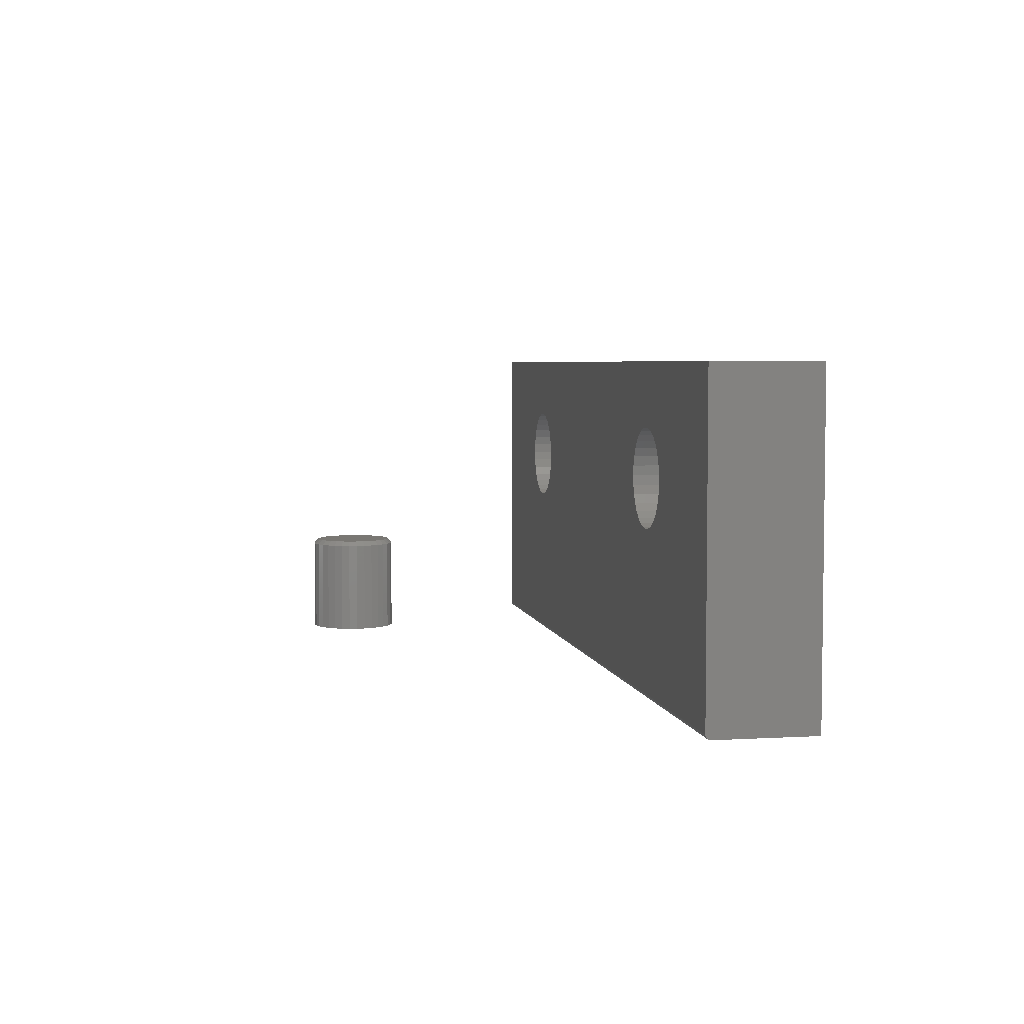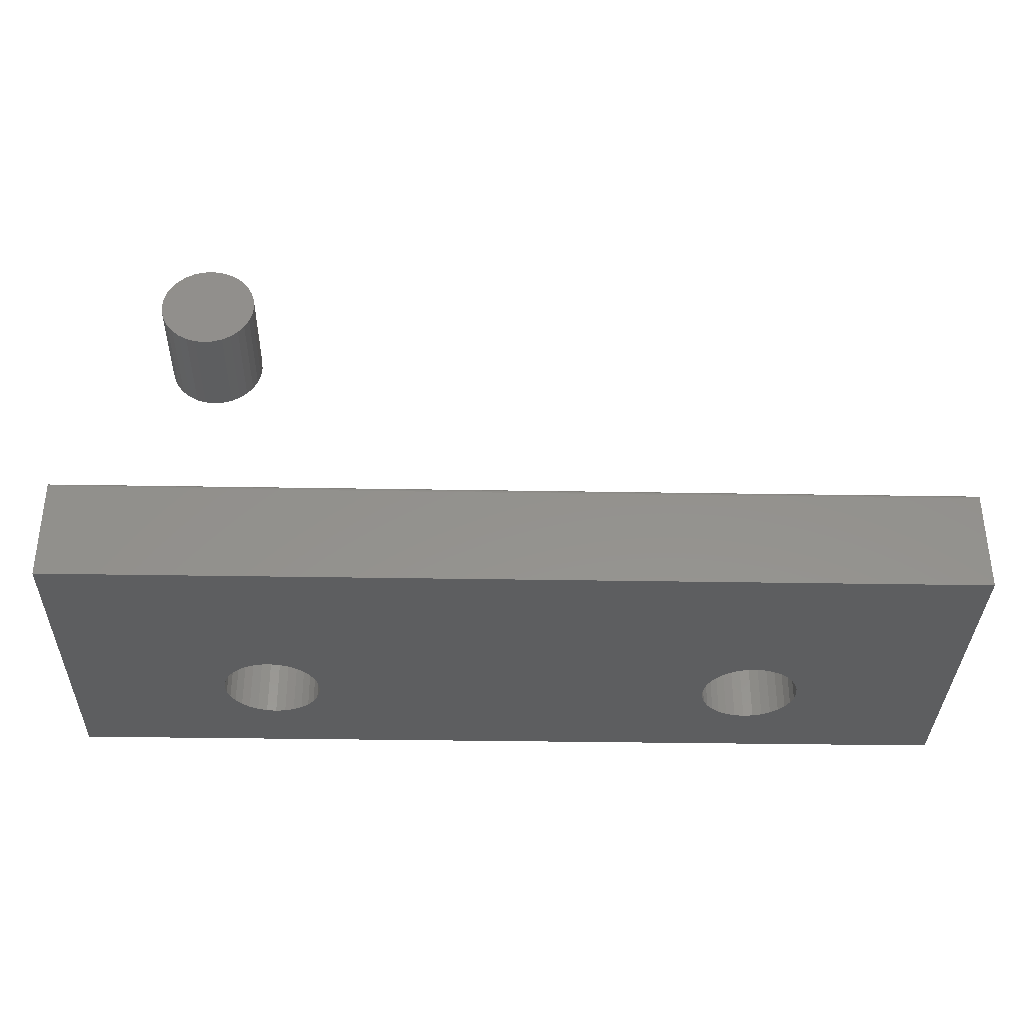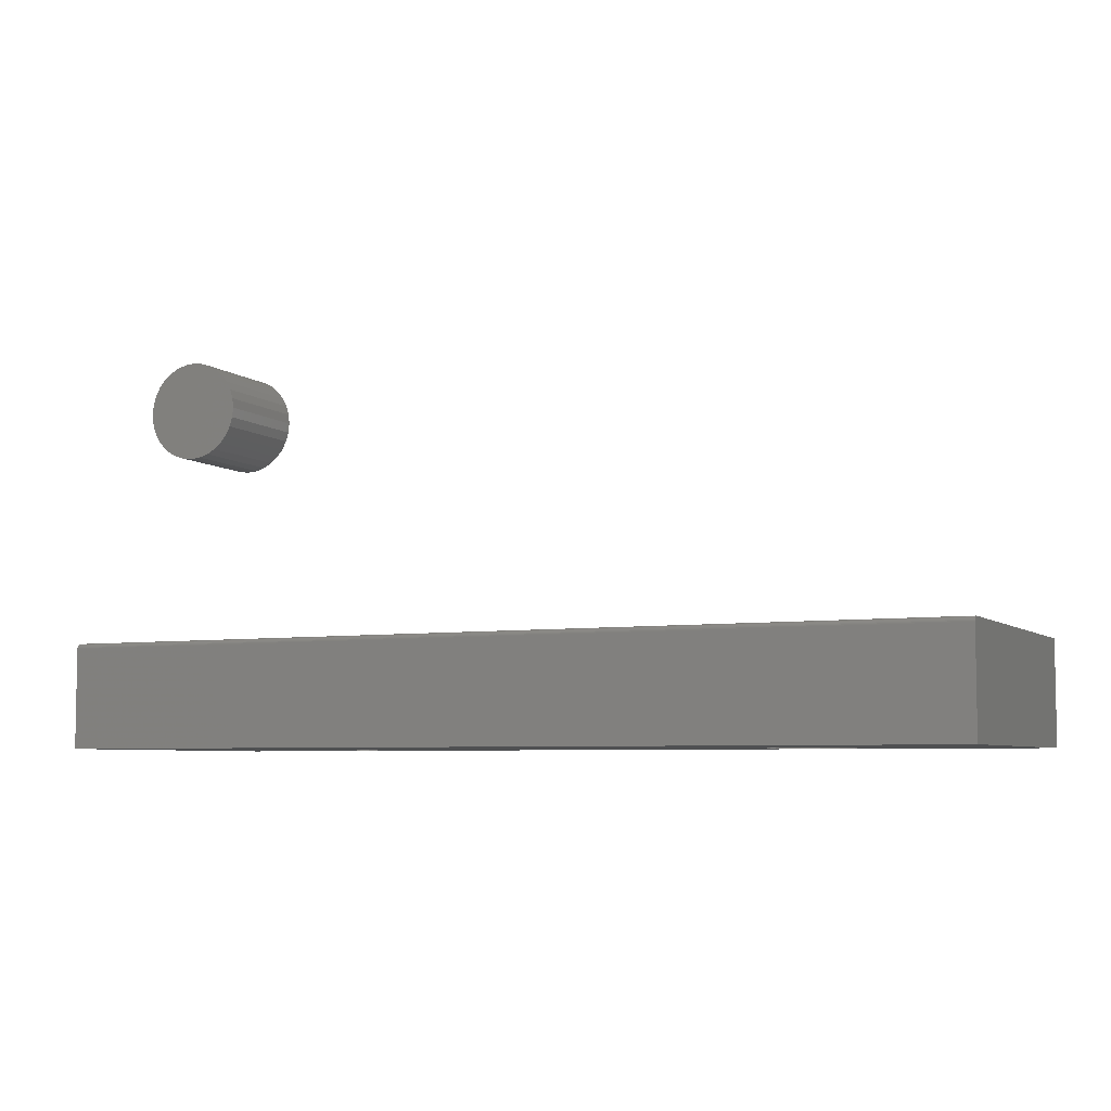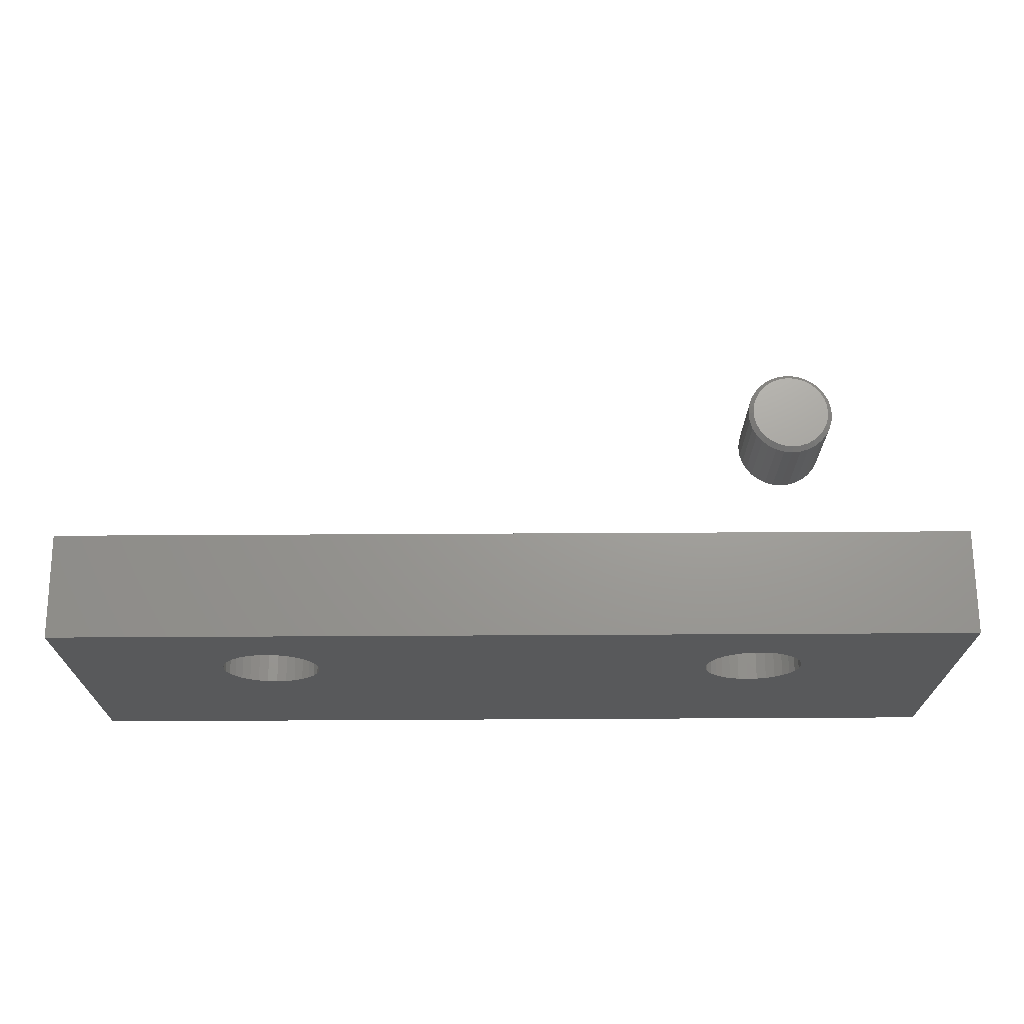
<metadata>
{"format":"stl","ext":"stl","renderer":"f3d","projection":"perspective","resolution":1024,"background":"white","views":[{"elev":4.6,"azim":-100.6,"up":"+Z"},{"elev":-34.6,"azim":178.7,"up":"+Y"},{"elev":-6.0,"azim":-155.1,"up":"+Y"},{"elev":69.2,"azim":-0.3,"up":"+Z"}]}
</metadata>
<code>
# stl→obj: 248 verts, 496 faces
v -0.325 -0.4922 0.4031
v -0.3104 -0.3312 0.4017
v -0.3104 -0.4922 0.4017
v -0.2963 -0.3312 0.3974
v -0.2963 -0.4922 0.3974
v -0.2833 -0.3312 0.3905
v -0.2833 -0.4922 0.3905
v -0.272 -0.3312 0.3812
v -0.272 -0.4922 0.3812
v -0.2626 -0.3312 0.3698
v -0.2626 -0.4922 0.3698
v -0.2557 -0.3312 0.3568
v -0.2557 -0.4922 0.3568
v -0.2514 -0.3312 0.3428
v -0.2514 -0.4922 0.3428
v -0.25 -0.3312 0.3281
v -0.25 -0.4922 0.3281
v -0.325 -0.3312 0.4031
v -0.3396 -0.4922 0.4017
v -0.3396 -0.3312 0.4017
v -0.3537 -0.4922 0.3974
v -0.3537 -0.3312 0.3974
v -0.3667 -0.4922 0.3905
v -0.3667 -0.3312 0.3905
v -0.378 -0.4922 0.3812
v -0.378 -0.3312 0.3812
v -0.3874 -0.4922 0.3698
v -0.3874 -0.3312 0.3698
v -0.3943 -0.4922 0.3568
v -0.3943 -0.3312 0.3568
v -0.3986 -0.4922 0.3428
v -0.3986 -0.3312 0.3428
v -0.4 -0.4922 0.3281
v -0.4 -0.3312 0.3281
v -0.325 -0.4922 0.2531
v -0.3396 -0.3312 0.2546
v -0.3396 -0.4922 0.2546
v -0.3537 -0.3312 0.2588
v -0.3537 -0.4922 0.2588
v -0.3667 -0.3312 0.2658
v -0.3667 -0.4922 0.2658
v -0.378 -0.3312 0.2751
v -0.378 -0.4922 0.2751
v -0.3874 -0.3312 0.2865
v -0.3874 -0.4922 0.2865
v -0.3943 -0.3312 0.2994
v -0.3943 -0.4922 0.2994
v -0.3986 -0.3312 0.3135
v -0.3986 -0.4922 0.3135
v -0.325 -0.3312 0.2531
v -0.3104 -0.4922 0.2546
v -0.3104 -0.3312 0.2546
v -0.2963 -0.4922 0.2588
v -0.2963 -0.3312 0.2588
v -0.2833 -0.4922 0.2658
v -0.2833 -0.3312 0.2658
v -0.272 -0.4922 0.2751
v -0.272 -0.3312 0.2751
v -0.2626 -0.4922 0.2865
v -0.2626 -0.3312 0.2865
v -0.2557 -0.4922 0.2994
v -0.2557 -0.3312 0.2994
v -0.2514 -0.4922 0.3135
v -0.2514 -0.3312 0.3135
v 0.3578 -0.4922 0.3281
v 0.75 -0.4922 0.5
v -0.6406 -0.4922 0.5
v 0.4182 -0.4922 0.4017
v 0.4328 -0.4922 0.4031
v 0.4474 -0.4922 0.4017
v 0.4615 -0.4922 0.3974
v 0.4745 -0.4922 0.3905
v 0.4858 -0.4922 0.3812
v 0.4952 -0.4922 0.3698
v 0.5021 -0.4922 0.3568
v 0.5064 -0.4922 0.3428
v 0.5078 -0.4922 0.3281
v 0.75 -0.4922 0
v -0.6406 -0.4922 0
v 0.3911 -0.4922 0.2658
v 0.3798 -0.4922 0.2751
v 0.3705 -0.4922 0.2865
v 0.3635 -0.4922 0.2994
v 0.3593 -0.4922 0.3135
v 0.5064 -0.4922 0.3135
v 0.5021 -0.4922 0.2994
v 0.4952 -0.4922 0.2865
v 0.4858 -0.4922 0.2751
v 0.4745 -0.4922 0.2658
v 0.4615 -0.4922 0.2588
v 0.4474 -0.4922 0.2546
v 0.4328 -0.4922 0.2531
v 0.4182 -0.4922 0.2546
v 0.4041 -0.4922 0.2588
v 0.3593 -0.4922 0.3428
v 0.3635 -0.4922 0.3568
v 0.3705 -0.4922 0.3698
v 0.3798 -0.4922 0.3812
v 0.3911 -0.4922 0.3905
v 0.4041 -0.4922 0.3974
v 0.3705 -0.3312 0.3698
v 0.3635 -0.3312 0.3568
v 0.3593 -0.3312 0.3428
v 0.3578 -0.3312 0.3281
v 0.3593 -0.3312 0.3135
v 0.3635 -0.3312 0.2994
v 0.3705 -0.3312 0.2865
v -0.6406 -0.3312 0.5
v 0.75 -0.3312 0.5
v 0.4328 -0.3312 0.4031
v 0.4182 -0.3312 0.4017
v 0.4041 -0.3312 0.3974
v 0.3911 -0.3312 0.3905
v 0.3798 -0.3312 0.3812
v -0.6406 -0.3312 0.007812
v 0.75 -0.3312 0.007812
v 0.4328 -0.3312 0.2531
v 0.4474 -0.3312 0.2546
v 0.4615 -0.3312 0.2588
v 0.4745 -0.3312 0.2658
v 0.4858 -0.3312 0.2751
v 0.4952 -0.3312 0.2865
v 0.5021 -0.3312 0.2994
v 0.5064 -0.3312 0.3135
v 0.5078 -0.3312 0.3281
v 0.3798 -0.3312 0.2751
v 0.3911 -0.3312 0.2658
v 0.4041 -0.3312 0.2588
v 0.4182 -0.3312 0.2546
v 0.5064 -0.3312 0.3428
v 0.5021 -0.3312 0.3568
v 0.4952 -0.3312 0.3698
v 0.4858 -0.3312 0.3812
v 0.4745 -0.3312 0.3905
v 0.4615 -0.3312 0.3974
v 0.4474 -0.3312 0.4017
v -0.6406 -0.339 0
v 0.75 -0.339 0
v -0.6406 -0.3313 0.006288
v -0.6406 -0.3325 0.003472
v -0.6406 -0.3318 0.004823
v -0.6406 -0.3335 0.002288
v -0.6406 -0.3346 0.001317
v -0.6406 -0.336 0.0005947
v -0.6406 -0.3375 0.0001501
v 0.75 -0.3325 0.003472
v 0.75 -0.3313 0.006288
v 0.75 -0.3318 0.004823
v 0.75 -0.3346 0.001317
v 0.75 -0.3375 0.0001501
v 0.75 -0.336 0.0005947
v 0.75 -0.3335 0.002288
v 0.5323 0.08049 0.1641
v 0.5578 0.08049 0.1641
v 0.5451 0.08174 0.1641
v 0.52 0.07677 0.1641
v 0.5701 0.07677 0.1641
v 0.5087 0.07073 0.1641
v 0.5814 0.07073 0.1641
v 0.4988 0.06259 0.1641
v 0.5913 0.06259 0.1641
v 0.4907 0.05269 0.1641
v 0.5994 0.05269 0.1641
v 0.5994 -0.01996 0.1641
v 0.4988 -0.02986 0.1641
v 0.5913 -0.02986 0.1641
v 0.5087 -0.03799 0.1641
v 0.5814 -0.03799 0.1641
v 0.52 -0.04404 0.1641
v 0.5701 -0.04404 0.1641
v 0.5323 -0.04776 0.1641
v 0.5578 -0.04776 0.1641
v 0.5451 -0.04901 0.1641
v 0.6055 0.04138 0.1641
v 0.4847 0.04138 0.1641
v 0.6092 0.02912 0.1641
v 0.4809 0.02912 0.1641
v 0.6104 0.01637 0.1641
v 0.4797 0.01637 0.1641
v 0.6092 0.00361 0.1641
v 0.4809 0.00361 0.1641
v 0.6055 -0.008654 0.1641
v 0.4847 -0.008654 0.1641
v 0.4907 -0.01996 0.1641
v 0.6183 0.01637 0
v 0.6183 0.01637 0.1562
v 0.6169 0.002086 0
v 0.6169 0.002086 0.1562
v 0.6127 -0.01164 0
v 0.6127 -0.01164 0.1562
v 0.6059 -0.0243 0
v 0.6059 -0.0243 0.1562
v 0.5968 -0.03539 0
v 0.5968 -0.03539 0.1562
v 0.5857 -0.04449 0
v 0.5857 -0.04449 0.1562
v 0.5731 -0.05125 0
v 0.5731 -0.05125 0.1562
v 0.5593 -0.05542 0
v 0.5593 -0.05542 0.1562
v 0.5451 -0.05683 0
v 0.5451 -0.05683 0.1562
v 0.5308 -0.05542 0
v 0.5308 -0.05542 0.1562
v 0.5171 -0.05125 0
v 0.5171 -0.05125 0.1562
v 0.5044 -0.04449 0
v 0.5044 -0.04449 0.1562
v 0.4933 -0.03539 0
v 0.4933 -0.03539 0.1562
v 0.4842 -0.0243 0
v 0.4842 -0.0243 0.1562
v 0.4774 -0.01164 0
v 0.4774 -0.01164 0.1562
v 0.4733 0.002086 0
v 0.4733 0.002086 0.1562
v 0.4719 0.01637 0
v 0.4719 0.01637 0.1562
v 0.4733 0.03064 0
v 0.4733 0.03064 0.1562
v 0.4774 0.04437 0
v 0.4774 0.04437 0.1562
v 0.4842 0.05703 0
v 0.4842 0.05703 0.1562
v 0.4933 0.06812 0
v 0.4933 0.06812 0.1562
v 0.5044 0.07722 0
v 0.5044 0.07722 0.1562
v 0.5171 0.08398 0
v 0.5171 0.08398 0.1562
v 0.5308 0.08815 0
v 0.5308 0.08815 0.1562
v 0.5451 0.08956 0
v 0.5451 0.08956 0.1562
v 0.5593 0.08815 0
v 0.5593 0.08815 0.1562
v 0.5731 0.08398 0
v 0.5731 0.08398 0.1562
v 0.5857 0.07722 0
v 0.5857 0.07722 0.1562
v 0.5968 0.06812 0
v 0.5968 0.06812 0.1562
v 0.6059 0.05703 0
v 0.6059 0.05703 0.1562
v 0.6127 0.04437 0
v 0.6127 0.04437 0.1562
v 0.6169 0.03064 0
v 0.6169 0.03064 0.1562
f 1 2 3
f 3 2 4
f 3 4 5
f 5 4 6
f 5 6 7
f 7 6 8
f 7 8 9
f 9 8 10
f 9 10 11
f 11 10 12
f 11 12 13
f 13 12 14
f 13 14 15
f 15 14 16
f 15 16 17
f 2 1 18
f 18 1 19
f 18 19 20
f 20 19 21
f 20 21 22
f 22 21 23
f 22 23 24
f 24 23 25
f 24 25 26
f 26 25 27
f 26 27 28
f 28 27 29
f 28 29 30
f 30 29 31
f 30 31 32
f 32 31 33
f 32 33 34
f 35 36 37
f 37 36 38
f 37 38 39
f 39 38 40
f 39 40 41
f 41 40 42
f 41 42 43
f 43 42 44
f 43 44 45
f 45 44 46
f 45 46 47
f 47 46 48
f 47 48 49
f 49 48 34
f 49 34 33
f 36 35 50
f 50 35 51
f 50 51 52
f 52 51 53
f 52 53 54
f 54 53 55
f 54 55 56
f 56 55 57
f 56 57 58
f 58 57 59
f 58 59 60
f 60 59 61
f 60 61 62
f 62 61 63
f 62 63 64
f 64 63 17
f 64 17 16
f 17 65 15
f 17 63 65
f 65 13 15
f 65 11 13
f 65 61 59
f 65 63 61
f 66 67 1
f 66 1 3
f 66 3 5
f 66 5 7
f 66 7 9
f 66 9 68
f 66 68 69
f 66 69 70
f 66 70 71
f 66 71 72
f 66 72 73
f 66 73 74
f 66 74 75
f 66 75 76
f 66 76 77
f 66 77 78
f 79 35 37
f 79 37 39
f 79 39 41
f 79 41 43
f 79 43 45
f 79 45 47
f 79 47 49
f 79 49 33
f 79 33 67
f 57 80 81
f 57 81 82
f 57 82 83
f 57 83 84
f 57 84 65
f 57 65 59
f 78 77 85
f 78 85 86
f 78 86 87
f 78 87 88
f 78 88 89
f 78 89 90
f 78 90 91
f 78 91 92
f 78 92 93
f 78 93 94
f 78 94 80
f 78 80 57
f 78 57 55
f 78 55 53
f 78 53 51
f 78 51 35
f 78 35 79
f 67 33 31
f 67 31 29
f 67 29 27
f 67 27 25
f 67 25 23
f 67 23 21
f 67 21 19
f 67 19 1
f 9 11 65
f 9 65 95
f 9 95 96
f 9 96 97
f 9 97 98
f 9 98 99
f 9 99 100
f 9 100 68
f 16 101 102
f 16 102 103
f 16 103 104
f 16 104 105
f 16 105 106
f 16 106 107
f 108 109 110
f 108 110 111
f 108 111 112
f 108 112 113
f 108 113 114
f 108 114 2
f 108 2 18
f 108 18 20
f 108 20 22
f 108 22 24
f 108 24 26
f 108 26 28
f 108 28 30
f 108 30 32
f 108 32 34
f 108 34 115
f 116 117 118
f 116 118 119
f 116 119 120
f 116 120 121
f 116 121 122
f 116 122 123
f 116 123 124
f 116 124 125
f 116 125 109
f 126 56 58
f 126 58 60
f 126 60 62
f 126 62 64
f 126 64 16
f 126 16 107
f 115 34 48
f 115 48 46
f 115 46 44
f 115 44 42
f 115 42 40
f 115 40 38
f 115 38 36
f 115 36 50
f 115 50 52
f 115 52 54
f 115 54 56
f 115 56 126
f 115 126 127
f 115 127 128
f 115 128 129
f 115 129 117
f 115 117 116
f 109 125 130
f 109 130 131
f 109 131 132
f 109 132 133
f 109 133 134
f 109 134 135
f 109 135 136
f 109 136 110
f 114 101 16
f 114 16 14
f 114 14 12
f 114 12 10
f 114 10 8
f 114 8 6
f 114 6 4
f 114 4 2
f 69 136 70
f 70 136 135
f 70 135 71
f 71 135 134
f 71 134 72
f 72 134 133
f 72 133 73
f 73 133 132
f 73 132 74
f 74 132 131
f 74 131 75
f 75 131 130
f 75 130 76
f 76 130 125
f 76 125 77
f 136 69 110
f 110 69 68
f 110 68 111
f 111 68 100
f 111 100 112
f 112 100 99
f 112 99 113
f 113 99 98
f 113 98 114
f 114 98 97
f 114 97 101
f 101 97 96
f 101 96 102
f 102 96 95
f 102 95 103
f 103 95 65
f 103 65 104
f 92 129 93
f 93 129 128
f 93 128 94
f 94 128 127
f 94 127 80
f 80 127 126
f 80 126 81
f 81 126 107
f 81 107 82
f 82 107 106
f 82 106 83
f 83 106 105
f 83 105 84
f 84 105 104
f 84 104 65
f 129 92 117
f 117 92 91
f 117 91 118
f 118 91 90
f 118 90 119
f 119 90 89
f 119 89 120
f 120 89 88
f 120 88 121
f 121 88 87
f 121 87 122
f 122 87 86
f 122 86 123
f 123 86 85
f 123 85 124
f 124 85 77
f 124 77 125
f 79 137 78
f 78 137 138
f 115 139 140
f 140 139 141
f 67 108 115
f 67 115 140
f 67 140 142
f 67 142 143
f 67 143 144
f 67 144 145
f 67 145 137
f 67 137 79
f 116 146 147
f 146 148 147
f 149 78 138
f 149 138 150
f 149 150 151
f 66 78 149
f 66 149 152
f 66 152 146
f 66 146 116
f 66 116 109
f 138 137 150
f 150 137 145
f 150 145 151
f 151 145 144
f 151 144 149
f 149 144 143
f 149 143 152
f 152 143 142
f 152 142 146
f 146 142 140
f 146 140 148
f 148 140 141
f 148 141 147
f 147 141 139
f 147 139 116
f 116 139 115
f 67 66 108
f 108 66 109
f 153 154 155
f 154 153 156
f 154 156 157
f 157 156 158
f 157 158 159
f 159 158 160
f 159 160 161
f 161 160 162
f 161 162 163
f 164 165 166
f 166 165 167
f 166 167 168
f 168 167 169
f 168 169 170
f 170 169 171
f 170 171 172
f 172 171 173
f 163 162 174
f 174 162 175
f 174 175 176
f 176 175 177
f 176 177 178
f 178 177 179
f 178 179 180
f 180 179 181
f 180 181 182
f 182 181 183
f 182 183 164
f 164 183 184
f 164 184 165
f 185 186 187
f 187 186 188
f 187 188 189
f 189 188 190
f 189 190 191
f 191 190 192
f 191 192 193
f 193 192 194
f 193 194 195
f 195 194 196
f 195 196 197
f 197 196 198
f 197 198 199
f 199 198 200
f 199 200 201
f 201 200 202
f 201 202 203
f 203 202 204
f 203 204 205
f 205 204 206
f 205 206 207
f 207 206 208
f 207 208 209
f 209 208 210
f 209 210 211
f 211 210 212
f 211 212 213
f 213 212 214
f 213 214 215
f 215 214 216
f 215 216 217
f 217 216 218
f 217 218 219
f 219 218 220
f 219 220 221
f 221 220 222
f 221 222 223
f 223 222 224
f 223 224 225
f 225 224 226
f 225 226 227
f 227 226 228
f 227 228 229
f 229 228 230
f 229 230 231
f 231 230 232
f 231 232 233
f 233 232 234
f 233 234 235
f 235 234 236
f 235 236 237
f 237 236 238
f 237 238 239
f 239 238 240
f 239 240 241
f 241 240 242
f 241 242 243
f 243 242 244
f 243 244 245
f 245 244 246
f 245 246 247
f 247 246 248
f 247 248 185
f 185 248 186
f 179 177 218
f 177 220 218
f 186 248 178
f 248 176 178
f 248 246 174
f 176 248 174
f 244 242 163
f 163 246 244
f 174 246 163
f 240 238 157
f 159 240 157
f 159 161 240
f 236 234 154
f 154 238 236
f 157 238 154
f 232 230 156
f 153 232 156
f 153 155 232
f 228 226 158
f 158 230 228
f 156 230 158
f 224 222 175
f 162 224 175
f 162 160 224
f 177 222 220
f 175 222 177
f 161 163 242
f 242 240 161
f 155 154 234
f 234 232 155
f 160 158 226
f 226 224 160
f 178 180 186
f 180 188 186
f 218 216 179
f 216 181 179
f 216 214 183
f 181 216 183
f 212 210 184
f 184 214 212
f 183 214 184
f 208 206 169
f 167 208 169
f 167 165 208
f 204 202 171
f 171 206 204
f 169 206 171
f 200 198 170
f 172 200 170
f 172 173 200
f 196 194 168
f 168 198 196
f 170 198 168
f 192 190 182
f 164 192 182
f 164 166 192
f 180 190 188
f 182 190 180
f 165 184 210
f 210 208 165
f 173 171 202
f 202 200 173
f 166 168 194
f 194 192 166
f 233 235 231
f 229 231 235
f 237 229 235
f 227 229 237
f 239 227 237
f 225 227 239
f 241 225 239
f 195 207 193
f 205 207 195
f 197 205 195
f 203 205 197
f 199 203 197
f 201 203 199
f 207 209 193
f 193 209 211
f 193 211 191
f 191 211 213
f 191 213 189
f 189 213 215
f 189 215 187
f 187 215 217
f 187 217 185
f 185 217 219
f 185 219 247
f 247 219 221
f 247 221 245
f 245 221 223
f 245 223 243
f 243 223 225
f 243 225 241

</code>
